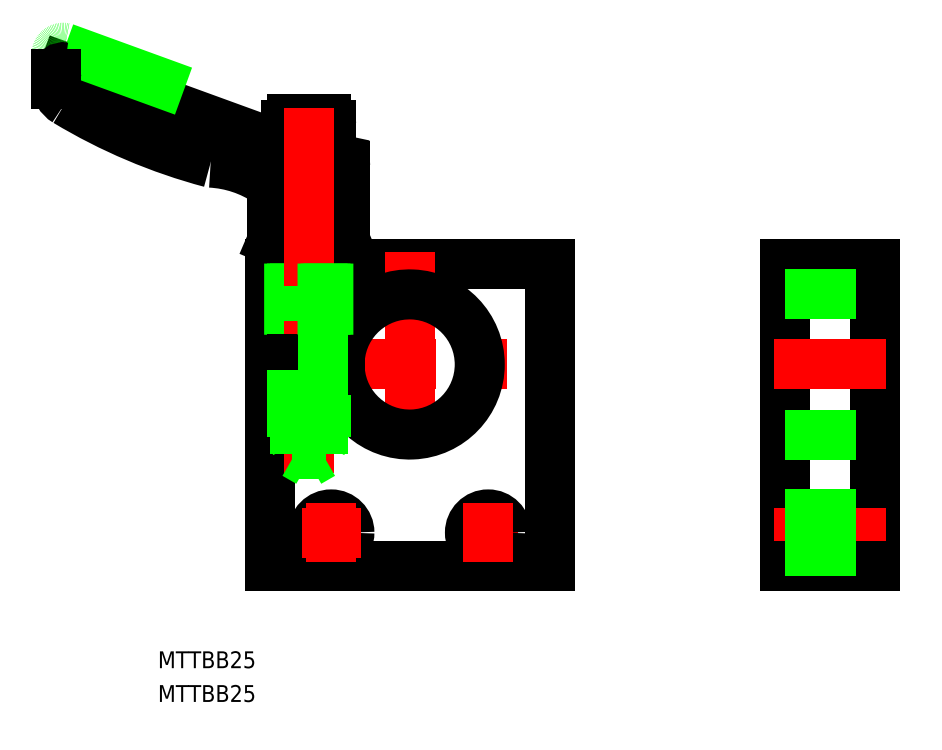
<metadata>
{"format":"dxf","ext":"dxf","renderer":"ezdxf+matplotlib","layout":"modelspace","background":"white","min_lineweight":24,"dpi":150}
</metadata>
<code>
0
SECTION
2
ENTITIES
0
LINE
8
0
10
25
20
-36
30
0
11
-25
21
-36
31
0
0
LINE
8
CENTER
10
-27
20
4.1e-15
30
0
11
27
21
-4.1e-15
31
0
0
CIRCLE
8
0
10
-14
20
-30
30
0
40
3.25
0
LINE
8
CENTER
10
19.25
20
-30
30
0
11
8.75
21
-30
31
0
0
CIRCLE
8
0
10
14
20
-30
30
0
40
3.25
0
LINE
8
0
10
-25
20
-1
30
0
11
-12.46
21
-1
31
0
0
LINE
8
0
10
-25
20
1
30
0
11
-12.46
21
1
31
0
0
LINE
8
0
10
25
20
18
30
0
11
25
21
-36
31
0
0
LINE
8
0
10
83
20
-36
30
0
11
83
21
18
31
0
0
LINE
8
0
10
67
20
-36
30
0
11
67
21
18
31
0
0
LINE
8
CENTER
10
65
20
-30
30
0
11
85
21
-30
31
0
0
LINE
8
0
10
67
20
-36
30
0
11
83
21
-36
31
0
0
LINE
8
CENTER
10
65
20
2.9e-15
30
0
11
85
21
2.9e-15
31
0
0
LINE
8
0
10
-25
20
18
30
0
11
25
21
18
31
0
0
LINE
8
CENTER
10
-14
20
-24.75
30
0
11
-14
21
-35.25
31
0
0
LINE
8
0
10
-61.54
20
52.97
30
0
11
-25.45
21
39.84
31
0
0
ARC
8
0
10
-36.54
20
16.03
30
0
40
20
50
56.11
51
87.03
0
ARC
8
0
10
-61.8
20
55.3
30
0
40
1.2
50
77.68
51
180
0
LINE
8
0
10
-61.54
20
56.47
30
0
11
-40.34
21
48.76
31
0
0
ARC
8
0
10
-9.708
20
132.6
30
0
40
100
50
239
51
255.1
0
ARC
8
0
10
-59.4
20
50.01
30
0
40
3.6
50
180
51
239
0
LINE
8
0
10
-63
20
50.01
30
0
11
-63
21
51.8
31
0
0
ARC
8
0
10
-61.8
20
51.8
30
0
40
1.2
50
77.68
51
180
0
LINE
8
0
10
-11.5
20
35.38
30
0
11
-11.5
21
22.09
31
0
0
ARC
8
0
10
-15
20
42.8
30
0
40
1
50
0
51
90
0
LINE
8
0
10
-12.45
20
36.53
30
0
11
-21.07
21
38.36
31
0
0
ARC
8
0
10
-12.7
20
35.35
30
0
40
1.2
50
0
51
78
0
LINE
8
0
10
-14
20
36.86
30
0
11
-14
21
42.8
31
0
0
LINE
8
0
10
-15
20
43.8
30
0
11
-21
21
43.8
31
0
0
ARC
8
0
10
-21
20
42.8
30
0
40
1
50
90
51
180
0
ARC
8
0
10
-16.91
20
57.92
30
0
40
20
50
244.7
51
258
0
LINE
8
0
10
-22
20
41.26
30
0
11
-22
21
38.58
31
0
0
LINE
8
0
10
-22
20
42.8
30
0
11
-22
21
41.26
31
0
0
LINE
8
0
10
-24.5
20
22.09
30
0
11
-24.5
21
30.97
31
0
0
ARC
8
0
10
-26.5
20
30.97
30
0
40
2
50
0
51
56.11
0
LINE
8
0
10
-11.7
20
22
30
0
11
-24.3
21
22
31
0
0
LINE
8
0
10
-11.5
20
22.09
30
0
11
-24.5
21
22.09
31
0
0
LINE
8
0
10
-11.5
20
22.09
30
0
11
-11.7
21
22
31
0
0
LINE
8
0
10
-13
20
22
30
0
11
-13
21
18.37
31
0
0
LINE
8
0
10
-23
20
22
30
0
11
-23
21
18.37
31
0
0
LINE
8
0
10
-13
20
18.37
30
0
11
-23
21
18.37
31
0
0
LINE
8
0
10
-13.37
20
18
30
0
11
-13
21
18.37
31
0
0
LINE
8
0
10
-22.63
20
18
30
0
11
-23
21
18.37
31
0
0
ARC
8
0
10
-34.81
20
38.35
30
0
40
12.43
50
329.8
51
359.3
0
LINE
8
0
10
-24.5
20
22.09
30
0
11
-24.3
21
22
31
0
0
LINE
8
CENTER
10
14
20
-24.75
30
0
11
14
21
-35.25
31
0
0
LINE
8
0
10
67
20
-33.25
30
0
11
83
21
-33.25
31
0
0
LINE
8
0
10
67
20
-26.75
30
0
11
83
21
-26.75
31
0
0
LINE
8
CENTER
10
3.6e-15
20
20
30
0
11
-3.6e-15
21
-14.5
31
0
0
LINE
8
0
10
-25
20
-36
30
0
11
-25
21
-1
31
0
0
LINE
8
0
10
-25
20
1
30
0
11
-25
21
18
31
0
0
ARC
8
0
10
0
20
2e-16
30
0
40
12.5
50
184.6
51
175.4
0
LINE
8
0
10
67
20
18
30
0
11
83
21
18
31
0
0
LINE
8
0
10
67
20
12.5
30
0
11
83
21
12.5
31
0
0
LINE
8
0
10
67
20
-12.5
30
0
11
83
21
-12.5
31
0
0
LINE
8
CENTER
10
-8.75
20
-30
30
0
11
-19.25
21
-30
31
0
0
LINE
8
0
10
-21.5
20
18
30
0
11
-21.5
21
1
31
0
0
LINE
8
0
10
-21
20
18
30
0
11
-21
21
1
31
0
0
LINE
8
0
10
-20.46
20
18
30
0
11
-20.46
21
1
31
0
0
LINE
8
CENTER
10
-18
20
45.8
30
0
11
-18
21
-19.42
31
0
0
LINE
8
0
10
-20.46
20
1
30
0
11
-20.46
21
-1
31
0
0
LINE
8
0
10
-21
20
1
30
0
11
-21
21
-1
31
0
0
LINE
8
0
10
-21
20
-13
30
0
11
-15
21
-13
31
0
0
LINE
8
0
10
-21
20
-13
30
0
11
-21
21
-1
31
0
0
LINE
8
0
10
-20.46
20
-16
30
0
11
-15.54
21
-16
31
0
0
LINE
8
0
10
-20.46
20
-16
30
0
11
-20.46
21
-1
31
0
0
LINE
8
0
10
-15.54
20
-16
30
0
11
-15.54
21
-1
31
0
0
LINE
8
0
10
-15
20
-13
30
0
11
-15
21
-1
31
0
0
LINE
8
0
10
-15
20
1
30
0
11
-15
21
-1
31
0
0
LINE
8
0
10
-15.54
20
1
30
0
11
-15.54
21
-1
31
0
0
LINE
8
0
10
-14.5
20
18
30
0
11
-14.5
21
1
31
0
0
LINE
8
0
10
-15
20
18
30
0
11
-15
21
1
31
0
0
LINE
8
0
10
-15.54
20
18
30
0
11
-15.54
21
1
31
0
0
LINE
8
0
10
-20.46
20
-16
30
0
11
-18
21
-17.42
31
0
0
LINE
8
0
10
-15.54
20
-16
30
0
11
-18
21
-17.42
31
0
0
LINE
8
0
10
-21
20
-13
30
0
11
-20.46
21
-13.94
31
0
0
LINE
8
0
10
-15
20
-13
30
0
11
-15.54
21
-13.94
31
0
0
INSERT
8
0
2
*U8
10
0
20
0
30
0
0
INSERT
8
0
2
*U9
10
0
20
0
30
0
0
VIEWPORT
8
0
10
128.5
20
97.5
30
0
40
622.9
41
222.2
68
     1
69
     1
0
VIEWPORT
8
0
10
128.5
20
97.5
30
0
40
205.6
41
156
68
     2
69
     2
0
ENDSEC
0
EOF

</code>
